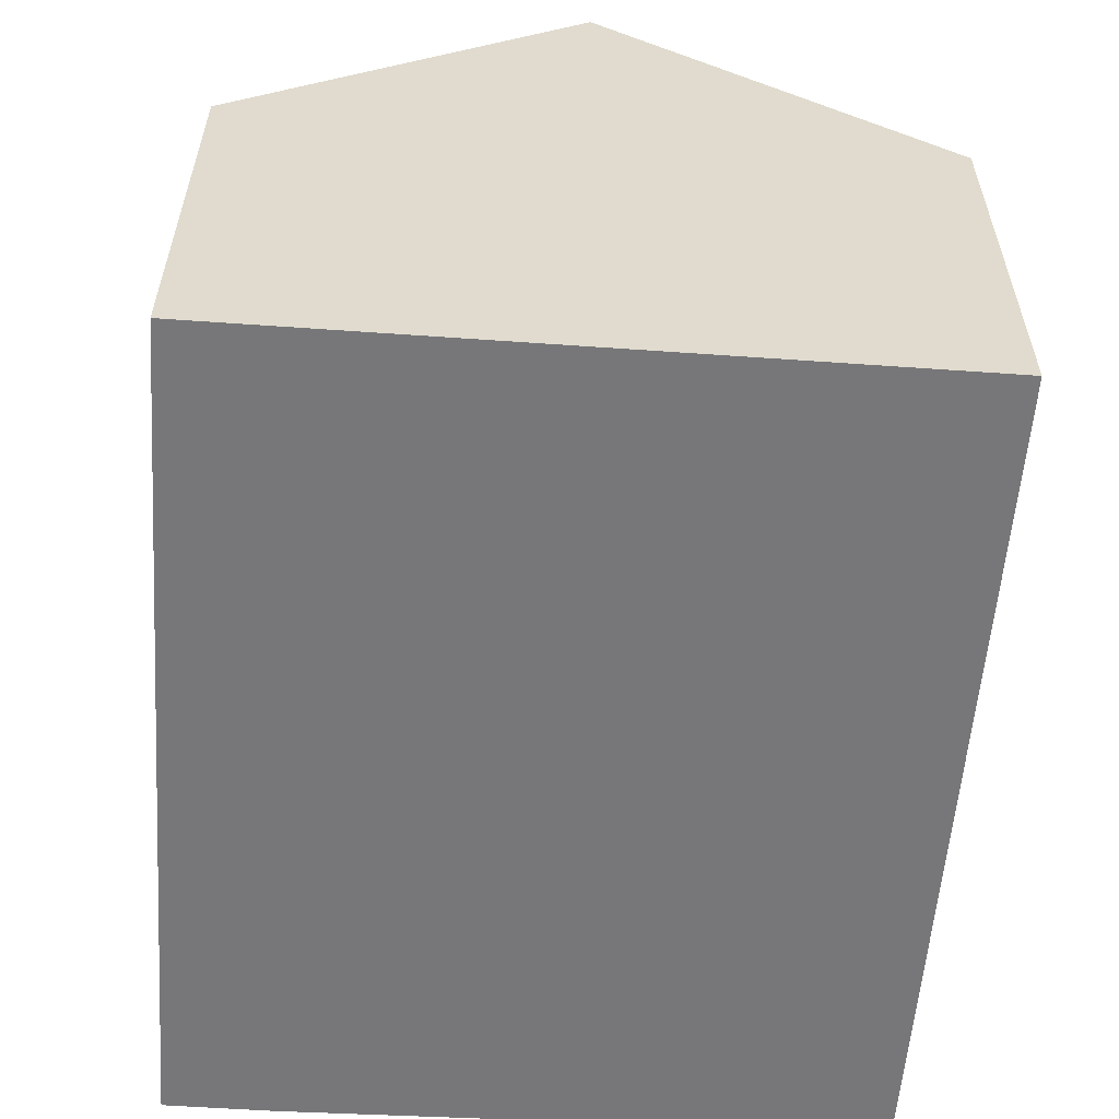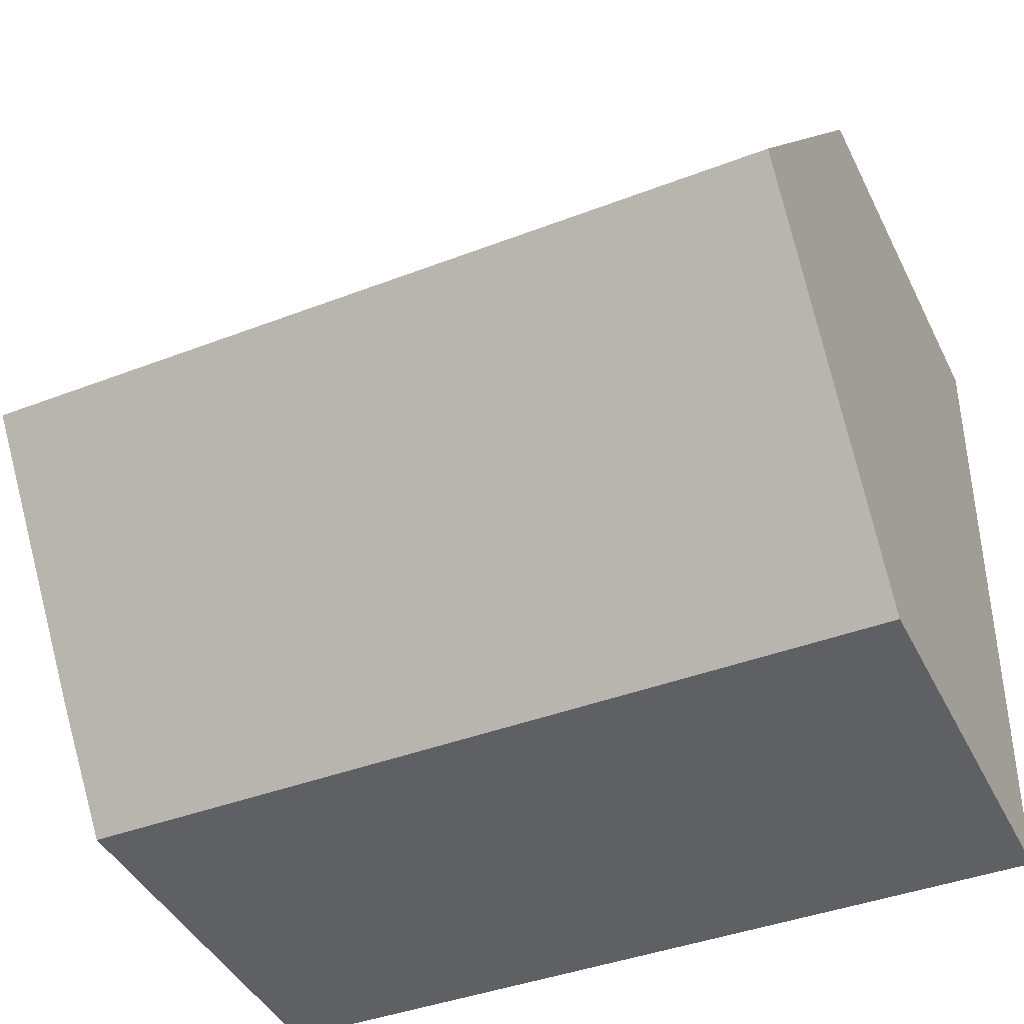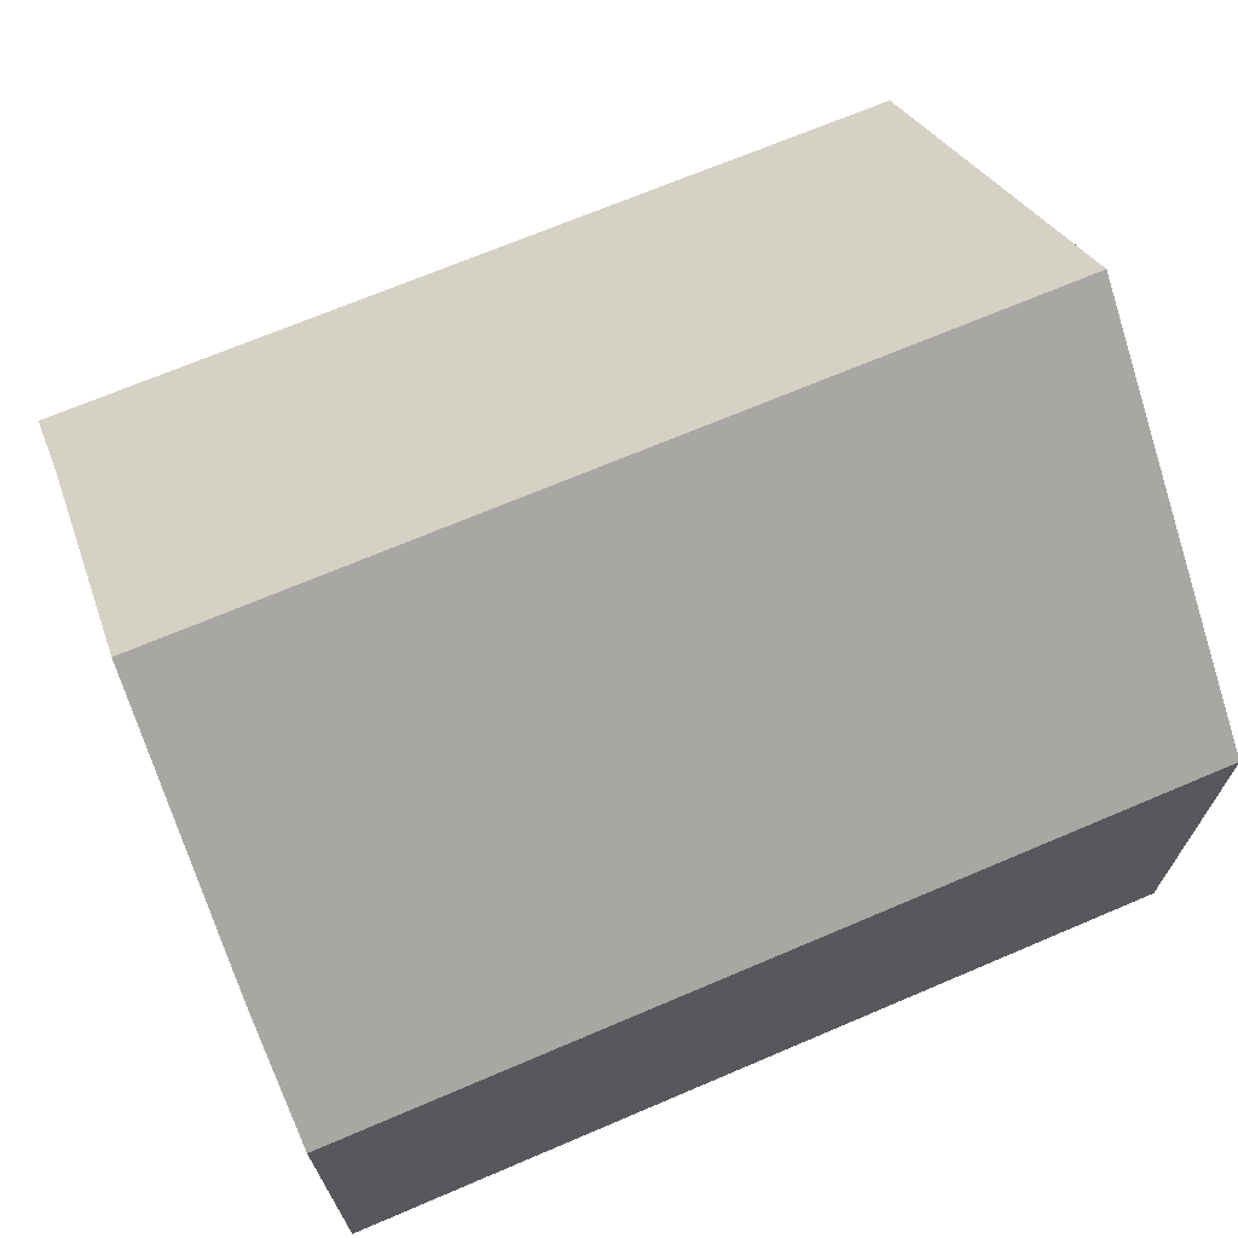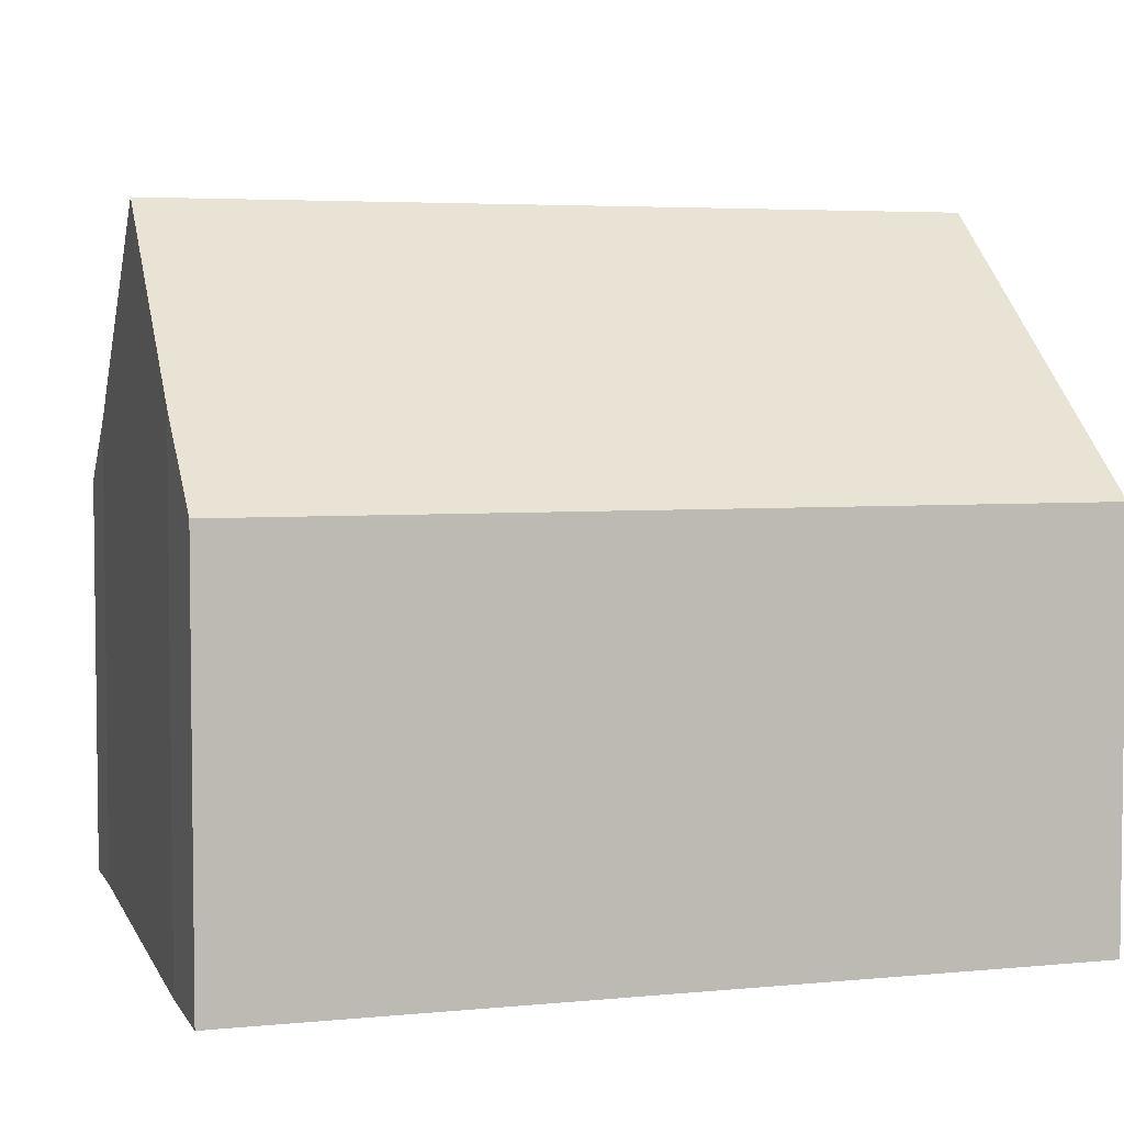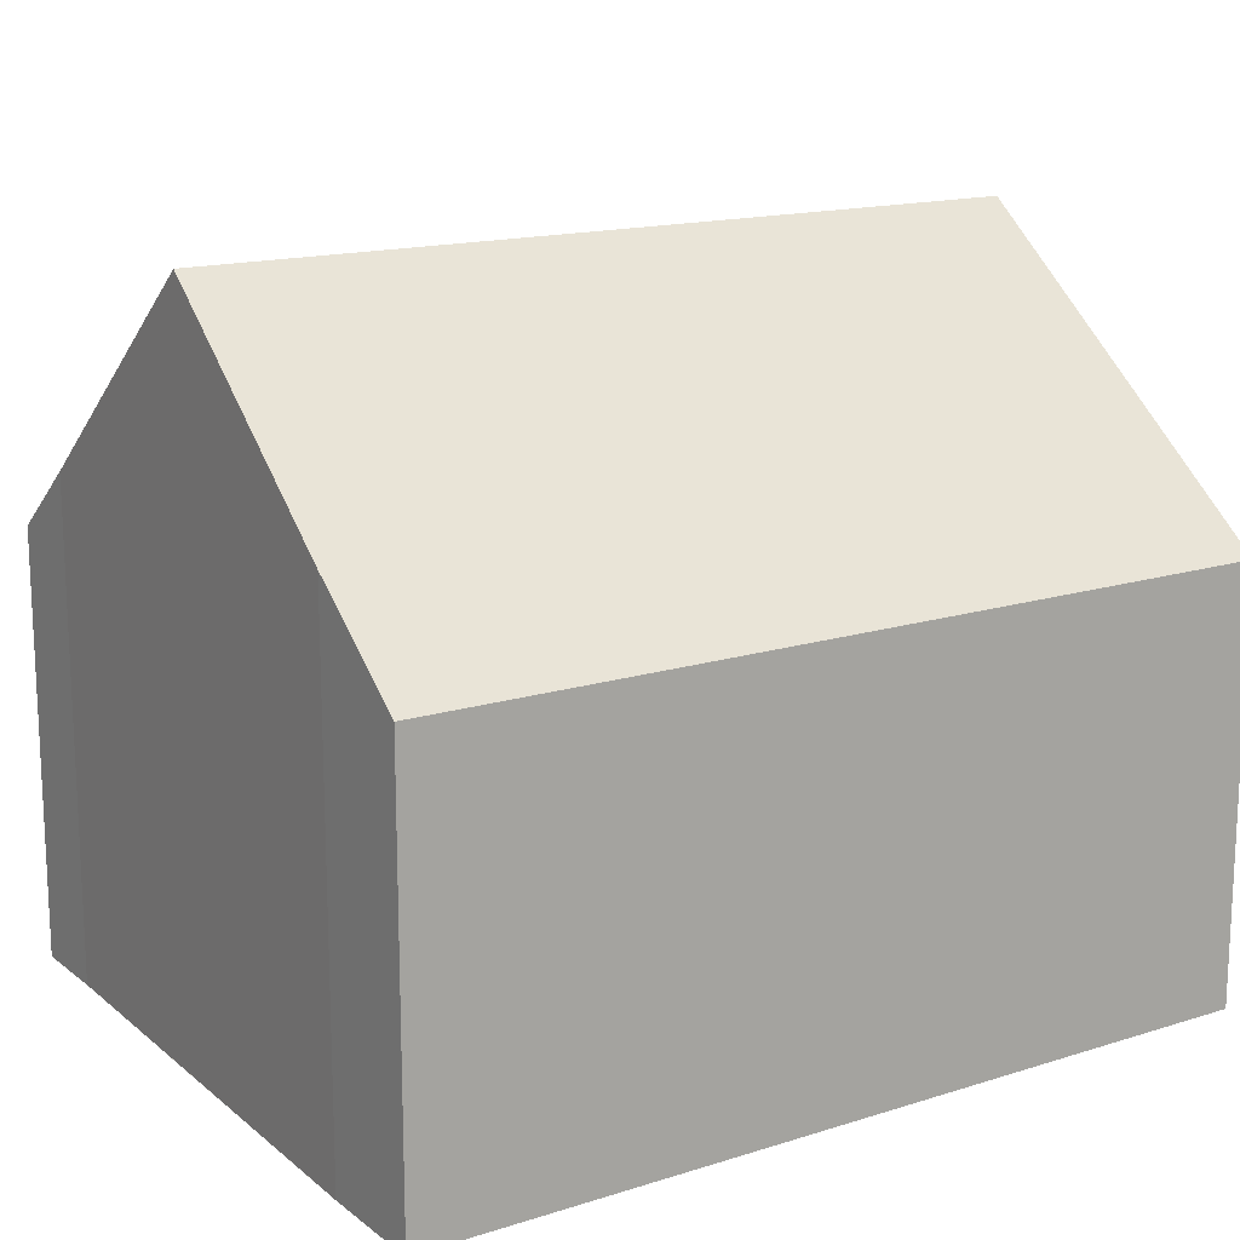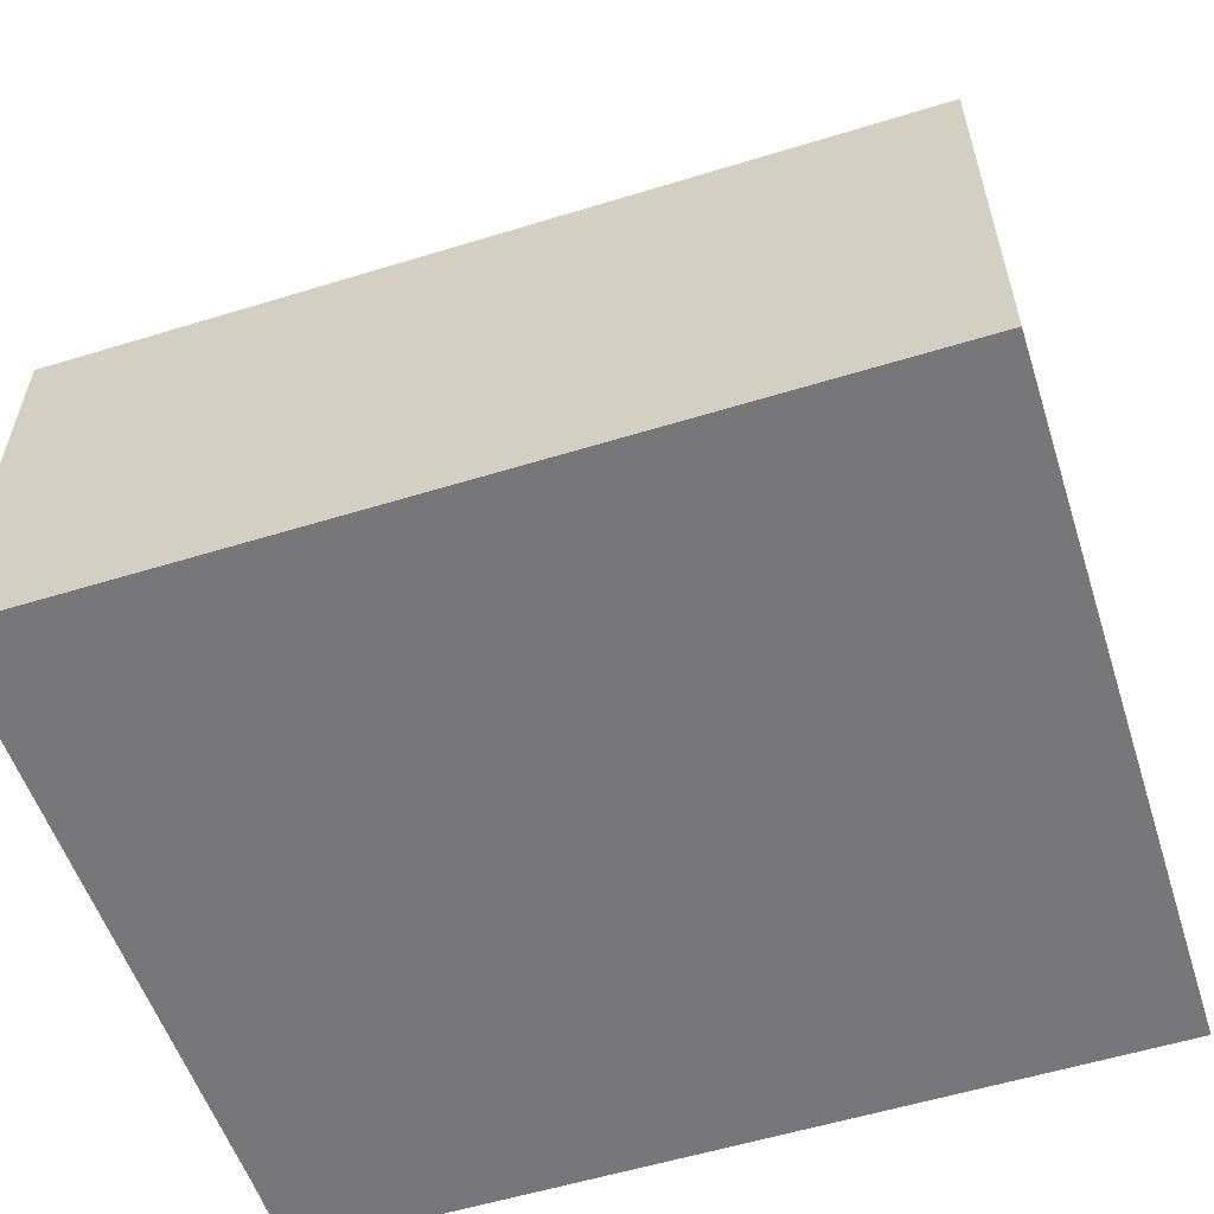
<metadata>
{"format":"obj","ext":"obj","renderer":"f3d","projection":"perspective","resolution":1024,"background":"white","views":[{"elev":-57.2,"azim":-95.3,"up":"+Y"},{"elev":-43.3,"azim":-154.8,"up":"+Z"},{"elev":69.1,"azim":155.8,"up":"+Y"},{"elev":4.4,"azim":161.5,"up":"+Y"},{"elev":15.4,"azim":145.4,"up":"+Y"},{"elev":-57.2,"azim":-163.4,"up":"+Y"}]}
</metadata>
<code>
v  0 2.914 1.784e-16
v  5.907 4.846 -2.333
v  0.047 4.846 -2.445
v  5.826 3.372 -0.468
v  5.815 2.914 0.111
v  0.094 2.914 -4.89
v  5.979 3.522 -4.008
v  5.994 2.914 -4.777
v  5.826 2.866e-17 -0.468
v  5.815 -6.797e-18 0.111
v  5.979 2.454e-16 -4.008
v  5.907 1.429e-16 -2.333
v  5.994 2.925e-16 -4.777
v  0.094 2.994e-16 -4.89
v  0.047 1.497e-16 -2.445
v  0 0 0
g defaultobject
f 1 2 3
f 2 1 4
f 4 1 5
f 6 7 8
f 7 6 2
f 2 6 3
f 5 9 4
f 9 5 10
f 4 7 2
f 7 4 9
f 7 9 11
f 11 9 12
f 11 8 7
f 8 11 13
f 13 6 8
f 6 13 14
f 14 3 6
f 3 14 1
f 1 14 15
f 1 15 16
f 16 5 1
f 5 16 10
f 11 14 13
f 14 11 15
f 15 11 12
f 15 12 9
f 15 9 16
f 16 9 10

</code>
